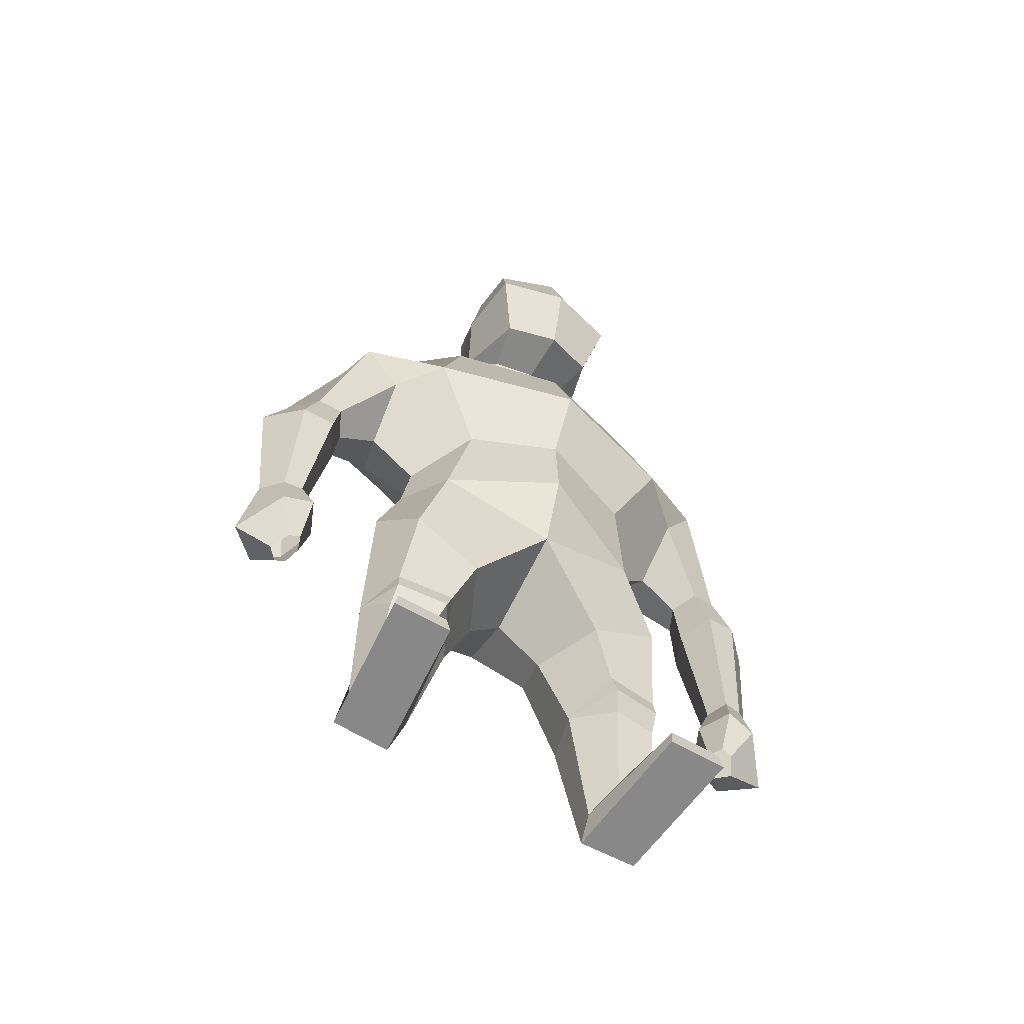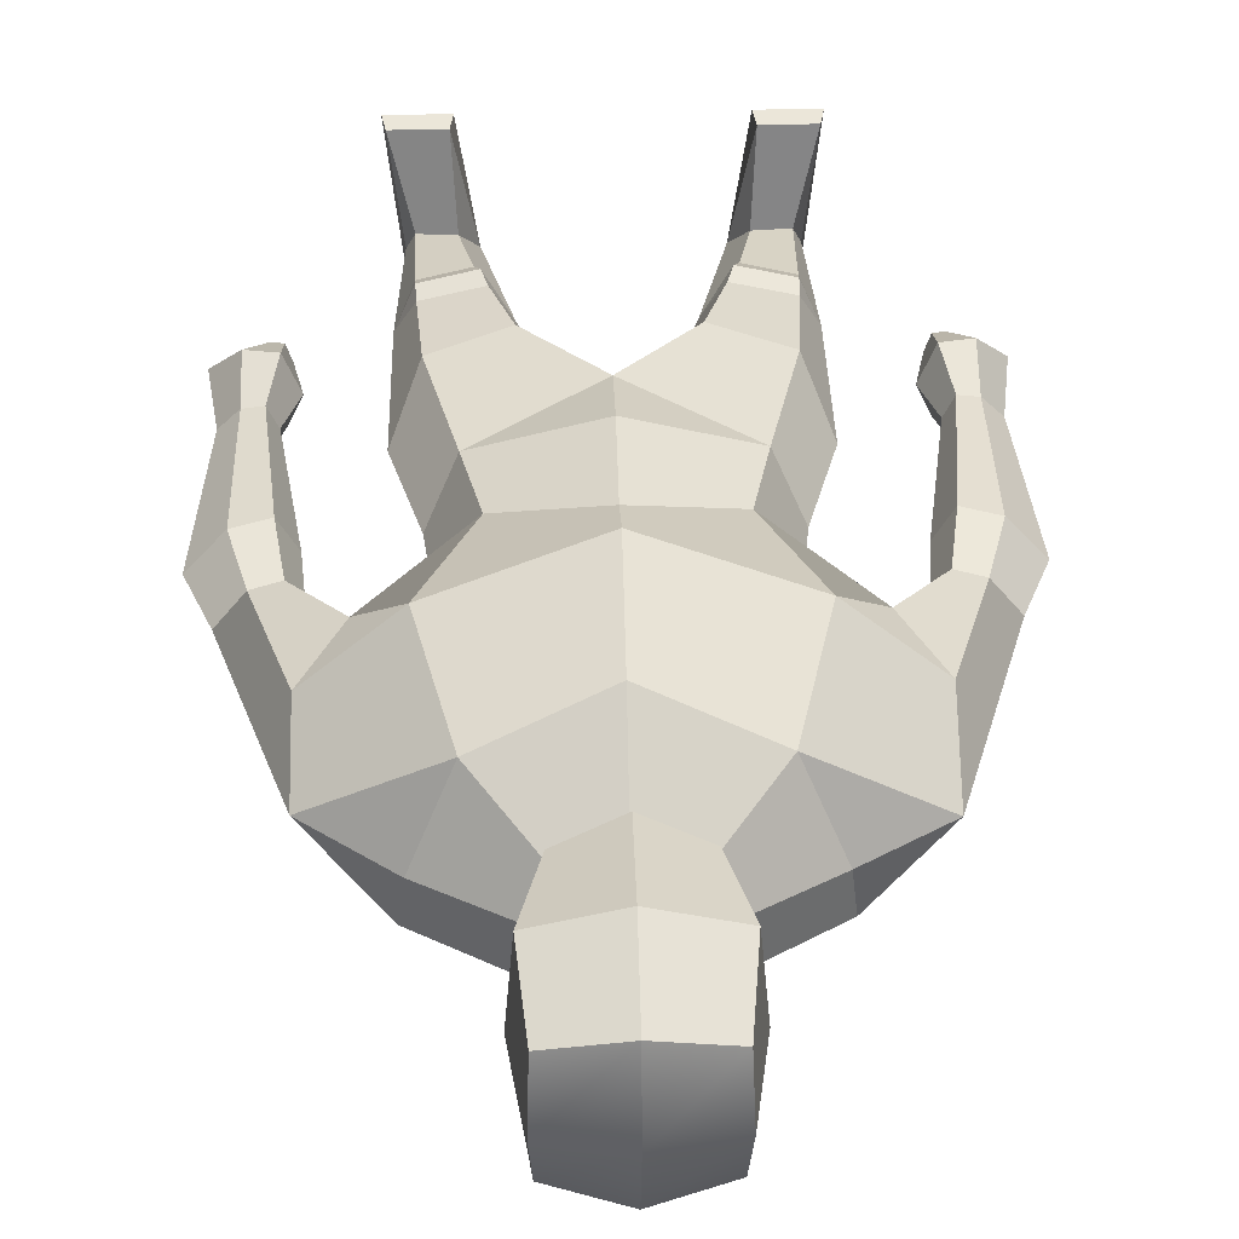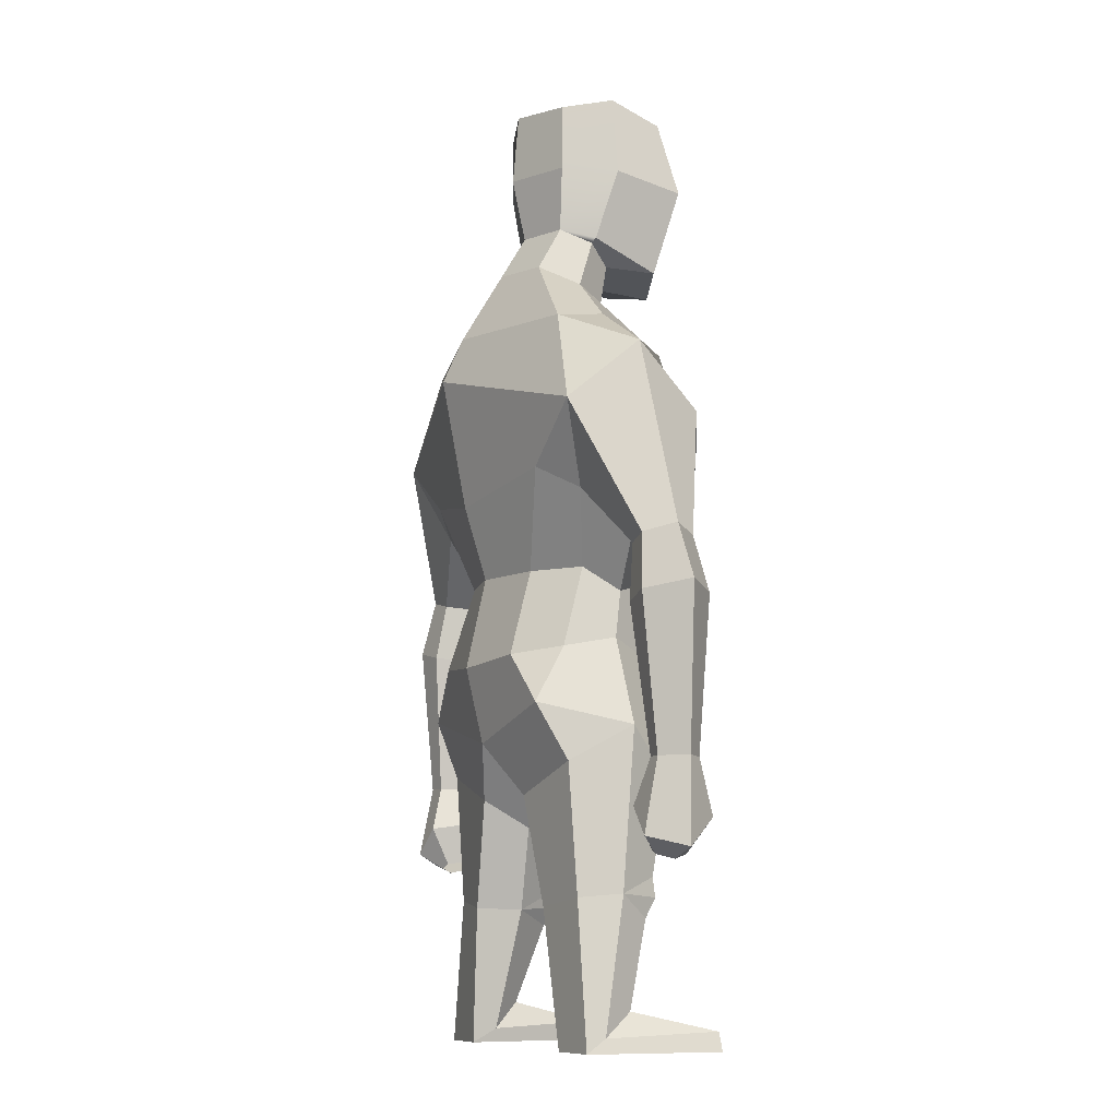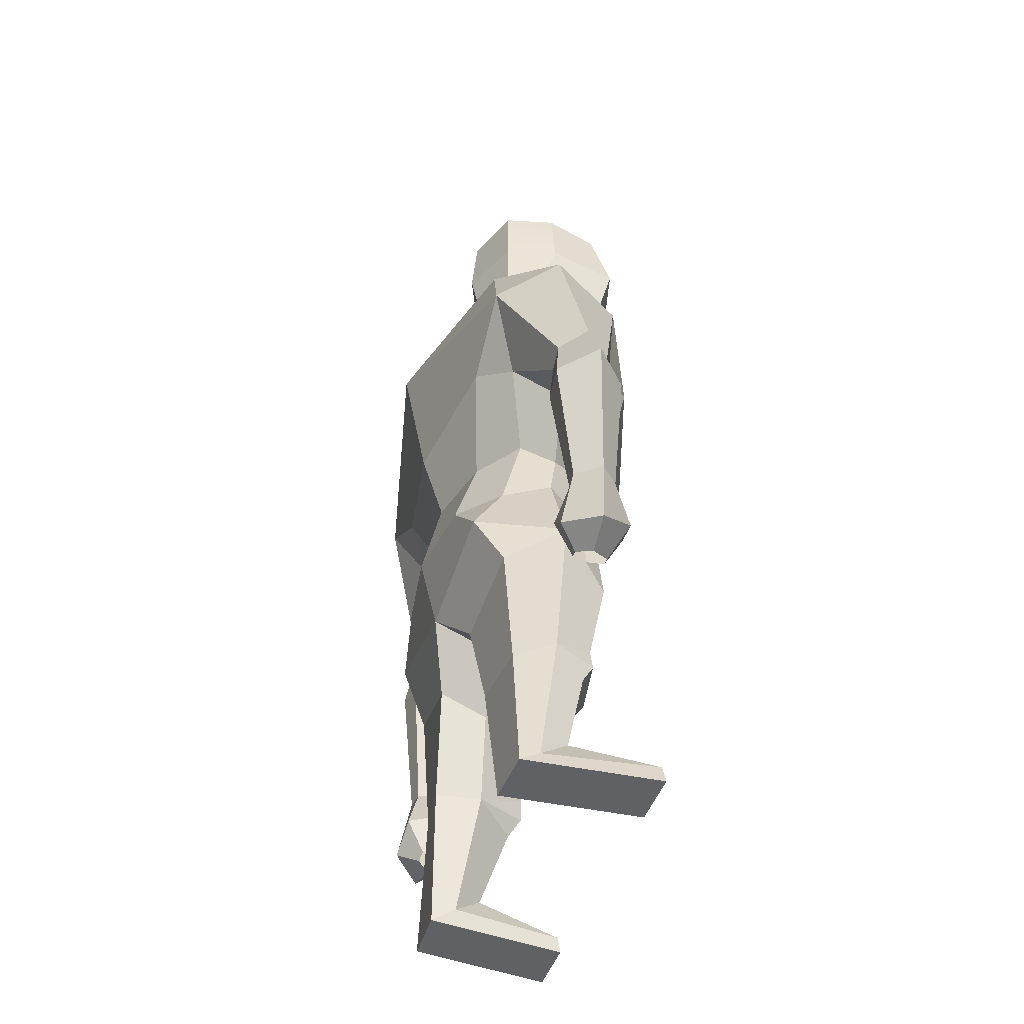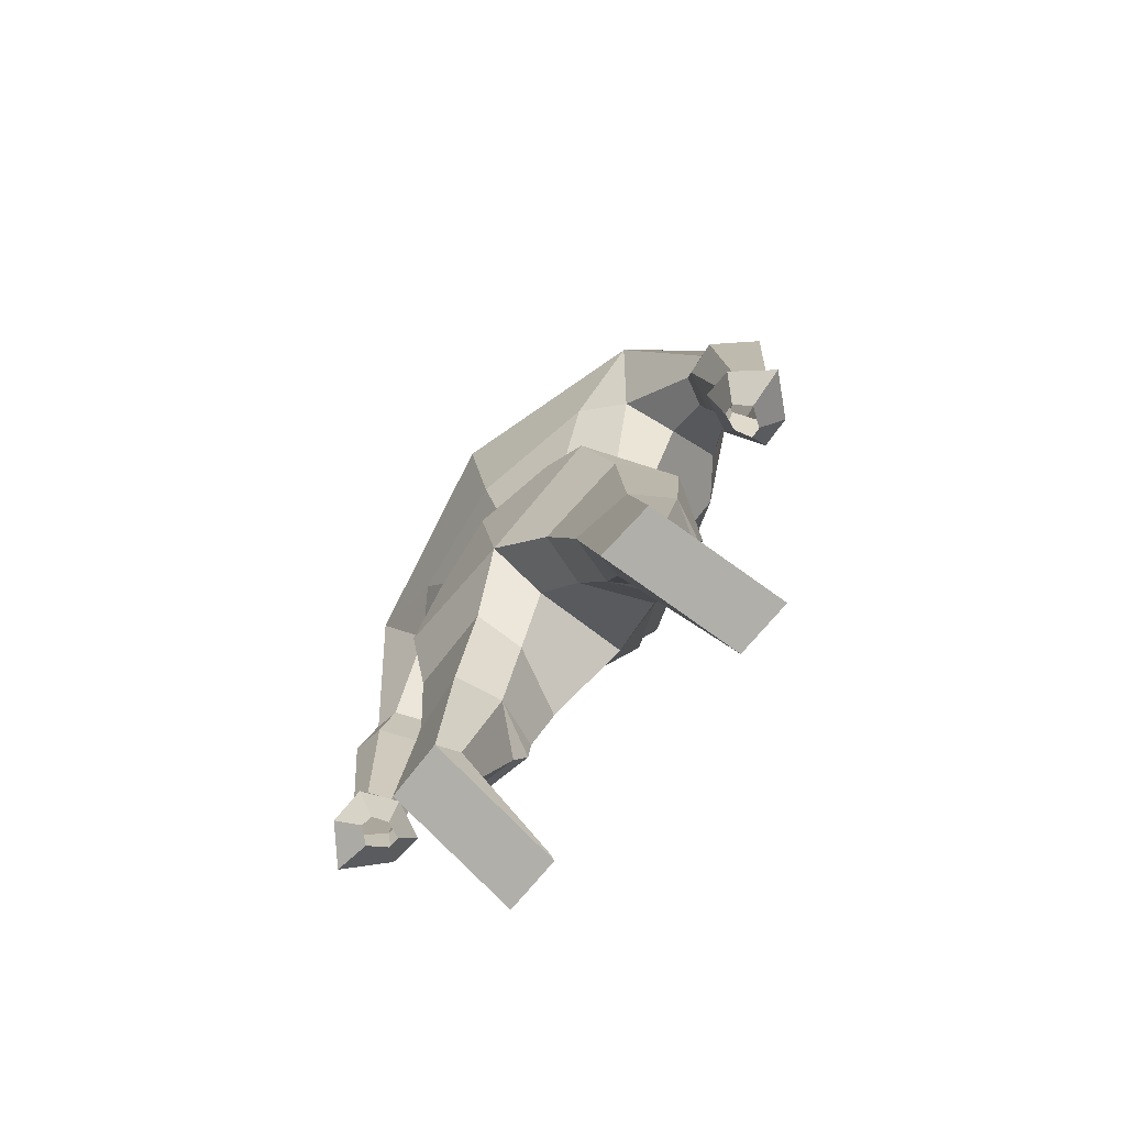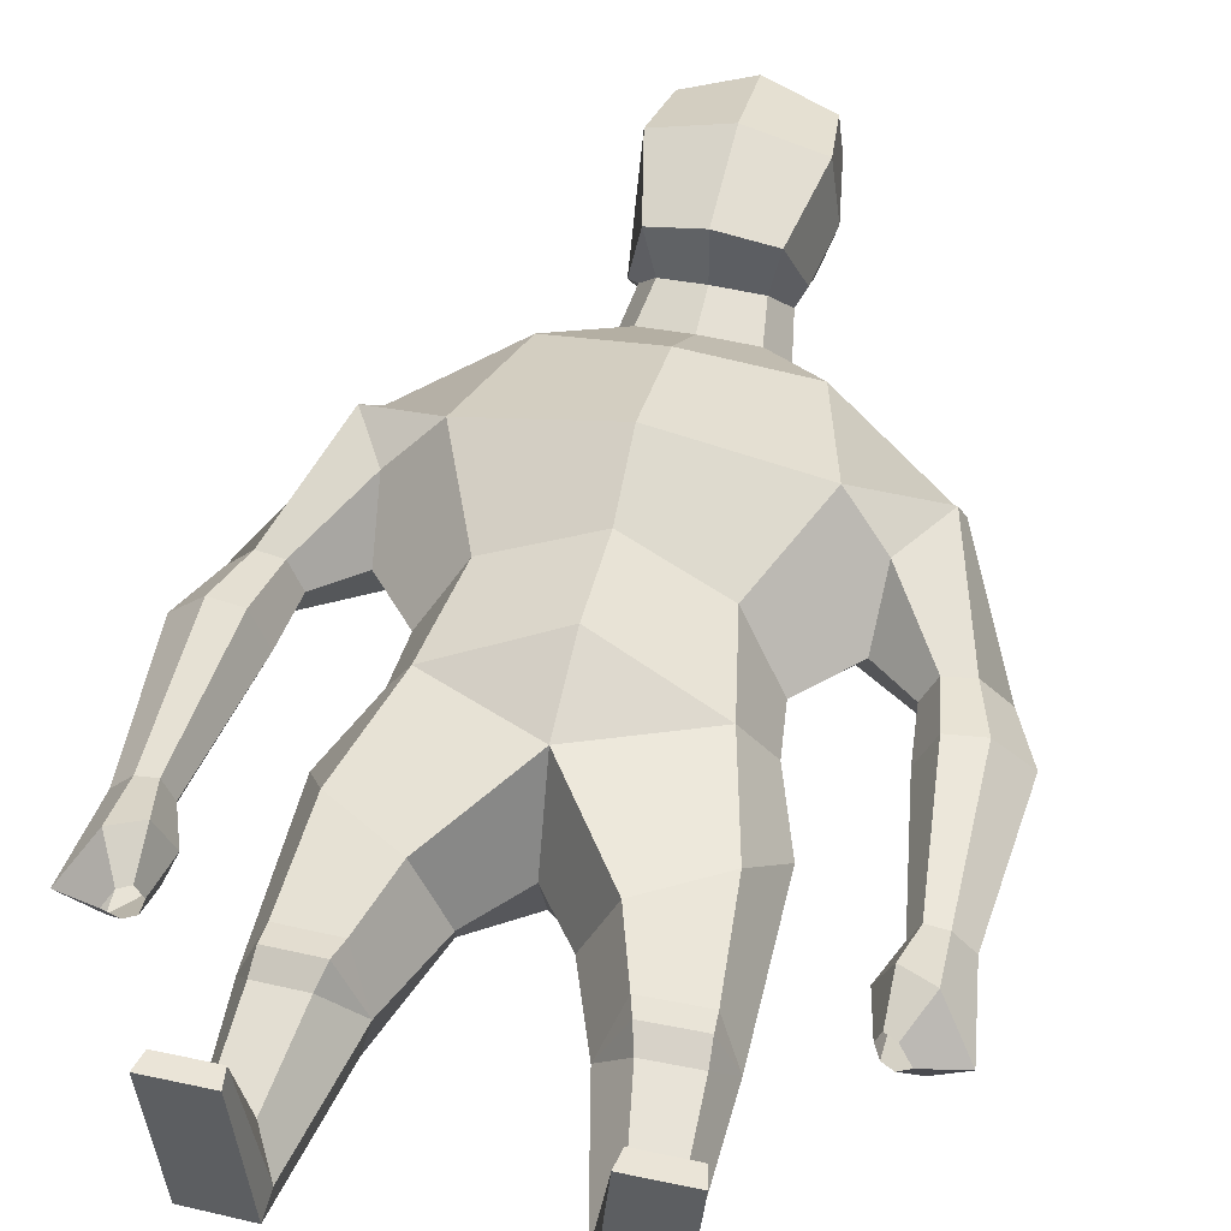
<metadata>
{"format":"obj","ext":"obj","renderer":"f3d","projection":"perspective","resolution":1024,"background":"white","views":[{"elev":-62.7,"azim":-30.3,"up":"+Y"},{"elev":41.6,"azim":178.5,"up":"+Z"},{"elev":-9.6,"azim":-115.2,"up":"+Y"},{"elev":-46.1,"azim":-108.6,"up":"+Y"},{"elev":-78.0,"azim":-130.6,"up":"+Y"},{"elev":47.9,"azim":13.5,"up":"+Z"}]}
</metadata>
<code>
v -0.3638 2.261 -1.053
v -0.3638 2.438 1.019
v 1.184 3.425 -0.5886
v -0.3638 3.52 1.386
v 1.082 3.238 0.7737
v 1.441 3.537 0.03346
v 1.206 4.468 -0.3301
v -0.3638 4.468 -1.022
v -0.3638 4.73 1.333
v 0.8504 4.411 0.9939
v 1.368 4.159 0.1361
v 1.266 5.716 -1.032
v -0.3638 5.428 -1.325
v -0.3638 5.609 1.806
v 1.476 5.859 1.211
v 1.97 4.901 0.02769
v 1.616 7.678 -0.8781
v -0.3638 7.763 -1.381
v -0.3638 7.073 1.386
v 1.051 7.451 0.8959
v 2.535 7.036 -0.1623
v -0.3638 1.965 -0.2866
v 0.5424 8.477 -0.03894
v 0.3624 8.698 -0.5738
v -0.3638 8.728 -0.8003
v -0.3638 8.147 0.5609
v 0.277 8.292 0.3996
v 0.2824 1.554 -0.7421
v 0.5565 1.218 0.7213
v 1.454 1.736 0.7525
v 1.797 2.389 0.1099
v 1.456 1.927 -0.654
v 0.162 1.191 -0.1353
v 1.534 7.786 -0.1858
v 2.496 6.358 0.6674
v 2.023 5.5 0.746
v 2.259 6.425 -1.05
v 1.798 5.38 -0.6423
v 2.496 4.506 0.007792
v 2.665 4.549 -0.3466
v 3.002 4.635 0.3234
v 3.343 4.722 -0.06999
v 2.665 4.549 0.3622
v 2.994 4.633 -0.3854
v 2.569 3.742 0.0138
v 2.786 3.792 -0.4504
v 3.219 3.891 0.4273
v 3.658 3.991 -0.02433
v 2.786 3.792 0.478
v 3.209 3.889 -0.5012
v 2.858 1.879 0.003916
v 2.981 1.879 -0.2796
v 3.225 1.879 0.2564
v 3.473 1.879 0.005076
v 2.981 1.879 0.2874
v 3.22 1.879 -0.3106
v 0.7089 0.1152 -0.6555
v 1.8 0.2654 -0.05703
v 1.47 0.22 -0.5359
v 0.567 0.09562 -0.05703
v 1.007 -1.689 -0.5752
v 1.152 -1.164 0.1231
v 1.598 -1.184 0.1311
v 1.72 -1.503 -0.2692
v 1.752 -1.689 -0.5471
v 0.9359 -1.503 -0.2692
v 2.655 1.352 0.0138
v 2.851 1.287 -0.4504
v 3.241 1.157 0.4273
v 3.636 0.7845 -0.08713
v 2.851 1.287 0.478
v 3.232 0.9191 -0.5012
v 2.78 0.8086 -0.000102
v 2.852 0.7778 -0.2102
v 2.995 0.7165 0.187
v 3.14 0.6544 -0.04577
v 2.852 0.7778 0.2099
v 2.992 0.718 -0.2331
v 1.914 -1.689 1.268
v 1.17 -1.689 1.265
v 1.862 -1.44 1.244
v 1.21 -1.44 1.244
v 0.9774 -0.1139 0.4675
v 0.8271 0.3928 0.5992
v 1.572 -0.03665 0.3677
v 1.544 0.4841 0.4866
v 0.9023 0.1394 0.6222
v 1.558 0.2237 0.516
v -0.3638 3.258 -1.291
v 1.27 2.676 -1.027
v 0.6895 3.341 -1.119
v 0.5724 4.468 -0.7832
v -0.3638 7.138 -1.662
v -1.912 3.425 -0.5886
v -1.81 3.238 0.7737
v -2.169 3.537 0.03346
v -1.934 4.468 -0.3301
v -1.578 4.411 0.9939
v -2.096 4.159 0.1361
v -1.994 5.716 -1.032
v -2.204 5.859 1.211
v -2.697 4.901 0.02769
v -2.343 7.678 -0.8781
v -1.778 7.451 0.8959
v -3.262 7.2 -0.1623
v -1.27 8.477 -0.03894
v -1.09 8.698 -0.5738
v -1.005 8.292 0.3996
v -1.01 1.554 -0.7421
v -1.284 1.218 0.7213
v -2.182 1.736 0.7525
v -2.525 2.389 0.1099
v -2.184 1.927 -0.654
v -0.8897 1.191 -0.1353
v -2.262 7.786 -0.1858
v -3.224 6.358 0.6674
v -2.751 5.5 0.746
v -2.987 6.425 -1.05
v -2.526 5.38 -0.6423
v -3.223 4.506 0.007792
v -3.392 4.549 -0.3466
v -3.729 4.635 0.3234
v -4.07 4.722 -0.06999
v -3.392 4.549 0.3622
v -3.721 4.633 -0.3854
v -3.296 3.742 0.0138
v -3.514 3.792 -0.4504
v -3.947 3.891 0.4273
v -4.386 3.991 -0.02433
v -3.514 3.792 0.478
v -3.937 3.889 -0.5012
v -3.586 1.879 0.003916
v -3.709 1.879 -0.2796
v -3.953 1.879 0.2564
v -4.201 1.879 0.005076
v -3.709 1.879 0.2874
v -3.947 1.879 -0.3106
v -1.437 0.1152 -0.6555
v -2.528 0.2654 -0.05703
v -2.198 0.22 -0.5359
v -1.295 0.09562 -0.05703
v -1.734 -1.689 -0.5752
v -1.879 -1.164 0.1231
v -2.326 -1.184 0.1311
v -2.448 -1.503 -0.2692
v -2.479 -1.689 -0.5471
v -1.664 -1.503 -0.2692
v -3.383 1.352 0.0138
v -3.579 1.287 -0.4504
v -3.969 1.157 0.4273
v -4.364 0.7845 -0.08713
v -3.579 1.287 0.478
v -3.96 0.9191 -0.5012
v -3.508 0.8086 -0.000102
v -3.58 0.7778 -0.2102
v -3.723 0.7165 0.187
v -3.868 0.6544 -0.04577
v -3.58 0.7778 0.2099
v -3.719 0.718 -0.2331
v -2.642 -1.689 1.268
v -1.897 -1.689 1.265
v -2.59 -1.44 1.244
v -1.938 -1.44 1.244
v -1.705 -0.1139 0.4675
v -1.555 0.3928 0.5992
v -2.299 -0.03665 0.3677
v -2.271 0.4841 0.4866
v -1.63 0.1394 0.6222
v -2.285 0.2237 0.516
v -1.998 2.676 -1.027
v -1.417 3.341 -1.119
v -1.3 4.468 -0.7832
v 0.4281 9.123 0.1982
v 0.2708 9.305 -0.2089
v -0.3638 9.305 -0.4563
v -0.3638 8.721 0.6971
v 0.1961 8.884 0.5293
v -1.156 9.123 0.1982
v -0.9985 9.305 -0.2089
v -0.9238 8.884 0.5293
v 0.553 9.162 0.4817
v -0.3638 8.681 1.449
v 0.3351 8.844 1.202
v -1.281 9.162 0.1982
v -1.063 8.844 1.202
v 0.5027 11.2 0.4817
v 0.4654 10.99 -0.2742
v -0.3638 11.06 -0.5549
v -0.3638 11.08 1.449
v 0.4761 10.95 1.202
v -1.23 11.2 0.4817
v -1.193 10.99 -0.2742
v -1.204 10.95 1.202
v -0.3638 11.36 0.4812
v 0.6754 10.13 0.4817
v -1.403 10.13 0.4817
v -1.309 9.97 1.472
v -0.3638 9.97 1.719
v 0.581 9.97 1.472
v 0.4569 10.13 -0.2688
v -0.3638 10.13 -0.6374
v -1.185 10.13 -0.2688
g pCylinder5
f 2 5 4
f 91 92 7 3
f 4 5 10 9
f 5 6 11 10
f 6 3 7 11
f 9 10 15 14
f 10 11 16 36 15
f 11 7 38 16
f 14 15 20 19
f 93 37 12 13
f 34 17 24 23
f 17 18 25 24
f 19 20 27 26
f 20 21 34
f 1 90 32 28
f 6 5 30 31
f 90 31 32
f 30 5 2 29
f 22 1 28 33
f 2 22 33 29
f 15 35 21 20
f 20 34 23 27
f 21 17 34
f 15 36 35
f 21 37 17
f 16 38 40 39
f 21 35 41 42
f 36 16 39 43
f 35 36 43 41
f 37 21 42 44
f 38 37 44 40
f 39 40 46 45
f 42 41 47 48
f 43 39 45 49
f 41 43 49 47
f 44 42 48 50
f 40 44 50 46
f 45 46 52 51
f 48 47 53 54
f 49 45 51 55
f 47 49 55 53
f 50 48 54 56
f 46 50 56 52
f 57 28 32 59
f 58 86 88
f 32 31 58 59
f 84 86 30 29
f 33 28 57 60
f 29 33 60 84
f 65 61 57 59
f 85 58 88
f 59 58 64 65
f 62 63 85 83
f 60 57 61 66
f 51 52 68 67
f 54 53 69 70
f 55 51 67 71
f 53 55 71 69
f 56 54 70 72
f 52 56 72 68
f 67 68 74 73
f 70 69 75 76
f 71 67 73 77
f 69 71 77 75
f 72 70 76 78
f 68 72 78 74
f 61 65 79 80
f 64 63 81
f 65 64 81 79
f 63 62 82 81
f 66 61 80 82
f 62 66 82
f 79 81 82 80
f 84 87 88 86
f 83 87 60
f 88 87 83 85
f 84 60 87
f 83 60 66 62
f 31 30 86 58
f 58 85 63 64
f 3 90 91
f 3 6 31 90
f 91 90 1 89
f 89 8 92 91
f 12 92 8 13
f 12 38 7 92
f 17 37 93 18
f 12 37 38
f 2 4 95
f 171 94 97 172
f 4 9 98 95
f 95 98 99 96
f 96 99 97 94
f 9 14 101 98
f 98 101 117 102 99
f 99 102 119 97
f 14 19 104 101
f 93 13 100 118
f 115 106 107 103
f 103 107 25 18
f 19 26 108 104
f 104 115 105
f 1 109 113 170
f 96 112 111 95
f 170 113 112
f 111 110 2 95
f 22 114 109 1
f 2 110 114 22
f 101 104 105 116
f 104 108 106 115
f 105 115 103
f 101 116 117
f 105 103 118
f 102 120 121 119
f 105 123 122 116
f 117 124 120 102
f 116 122 124 117
f 118 125 123 105
f 119 121 125 118
f 120 126 127 121
f 123 129 128 122
f 124 130 126 120
f 122 128 130 124
f 125 131 129 123
f 121 127 131 125
f 126 132 133 127
f 129 135 134 128
f 130 136 132 126
f 128 134 136 130
f 131 137 135 129
f 127 133 137 131
f 138 140 113 109
f 139 169 167
f 113 140 139 112
f 165 110 111 167
f 114 141 138 109
f 110 165 141 114
f 146 140 138 142
f 166 169 139
f 140 146 145 139
f 143 164 166 144
f 141 147 142 138
f 132 148 149 133
f 135 151 150 134
f 136 152 148 132
f 134 150 152 136
f 137 153 151 135
f 133 149 153 137
f 148 154 155 149
f 151 157 156 150
f 152 158 154 148
f 150 156 158 152
f 153 159 157 151
f 149 155 159 153
f 142 161 160 146
f 145 162 144
f 146 160 162 145
f 144 162 163 143
f 147 163 161 142
f 143 163 147
f 160 161 163 162
f 165 167 169 168
f 164 141 168
f 169 166 164 168
f 165 168 141
f 164 143 147 141
f 112 139 167 111
f 139 145 144 166
f 94 171 170
f 94 170 112 96
f 171 89 1 170
f 89 171 172 8
f 100 13 8 172
f 100 172 97 119
f 103 18 93 118
f 100 119 118
f 23 24 174 173
f 24 25 175 174
f 26 27 177 176
f 27 23 173 177
f 107 106 178 179
f 25 107 179 175
f 108 26 176 180
f 106 108 180 178
f 176 177 183 182
f 177 173 181 183
f 179 178 184
f 180 176 182 185
f 178 180 185 184
f 195 200 187 186
f 200 201 188 187
f 198 199 190 189
f 199 195 186 190
f 196 191 192 202
f 201 202 192 188
f 197 198 189 193
f 196 197 193 191
f 188 192 191 194
f 187 188 194 186
f 194 191 193 189
f 186 194 189 190
f 184 185 197 196
f 185 182 198 197
f 182 183 199 198
f 183 181 195 199
f 174 181 173
f 174 175 201 200
f 175 179 202 201
f 195 181 174 200
f 196 202 179 184

</code>
